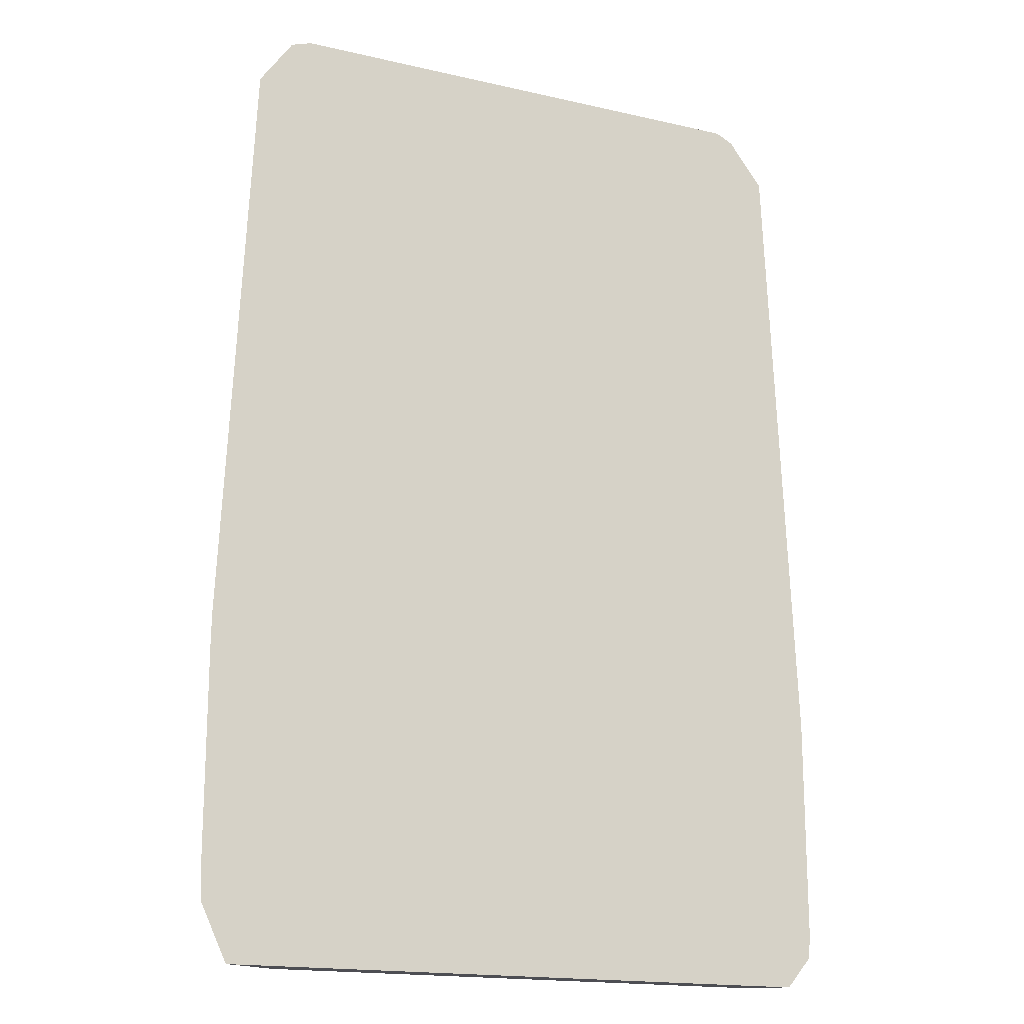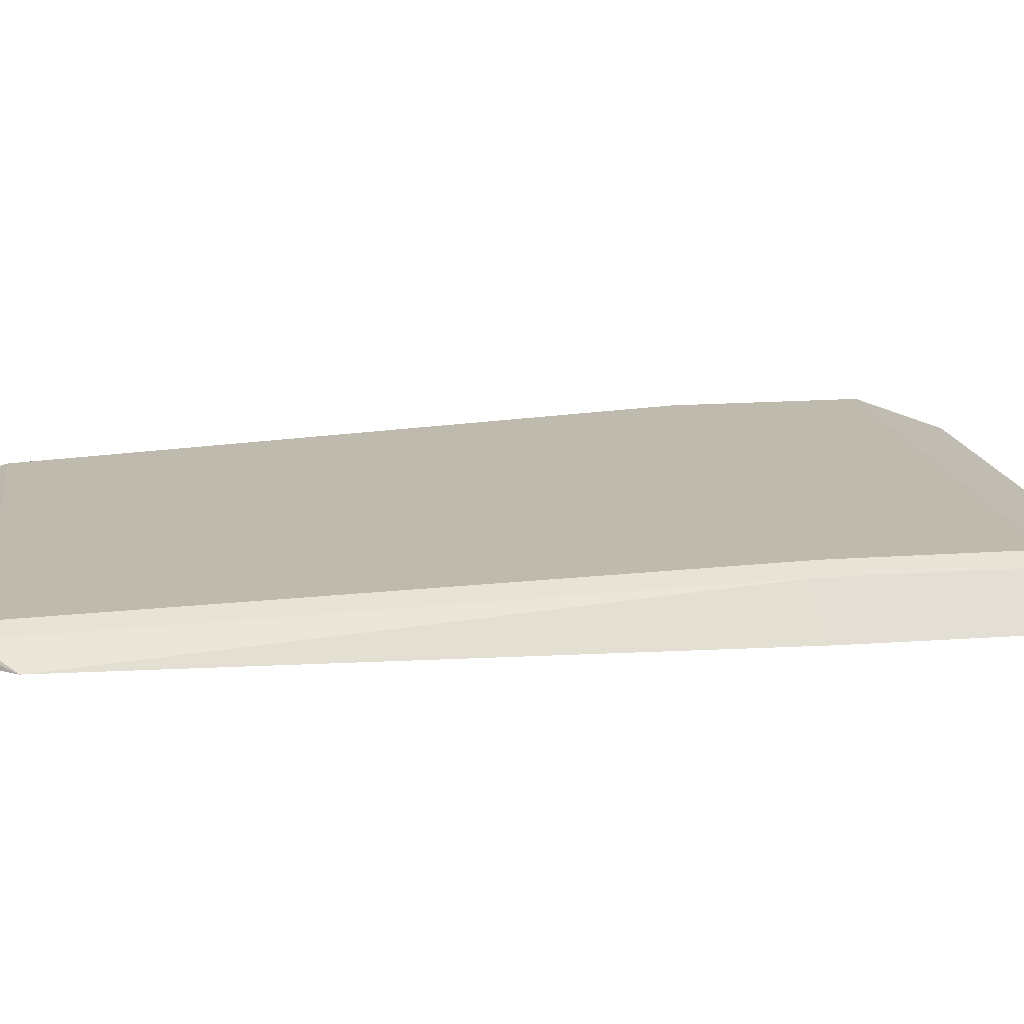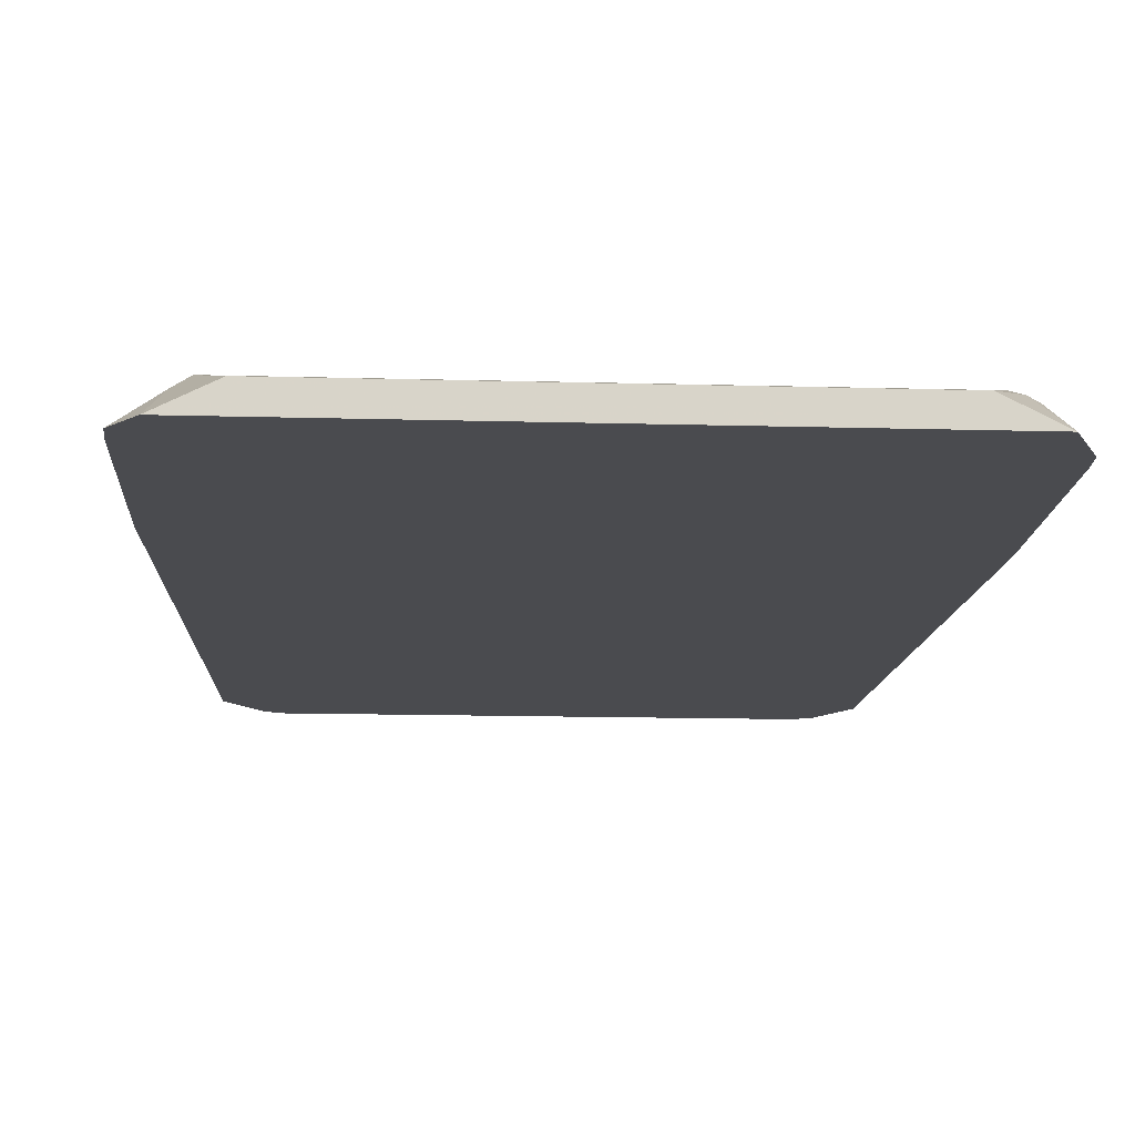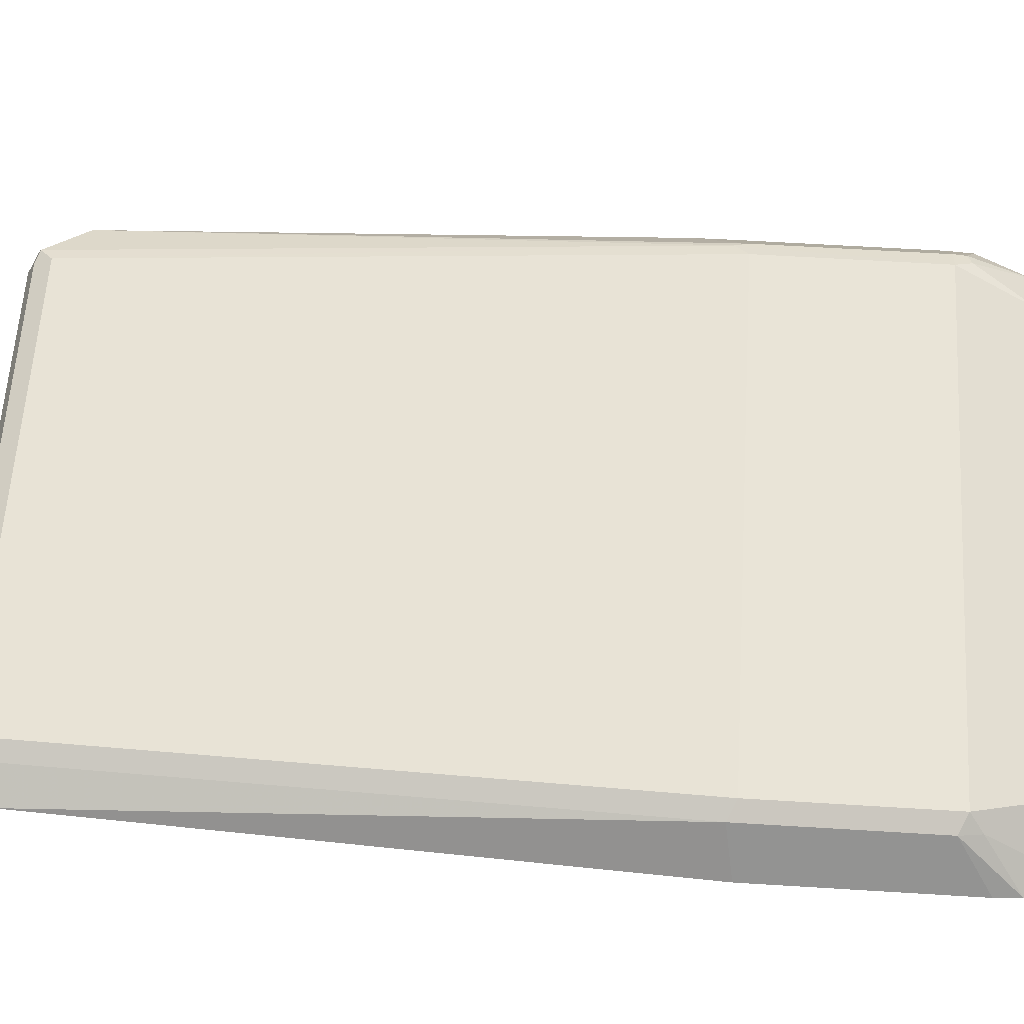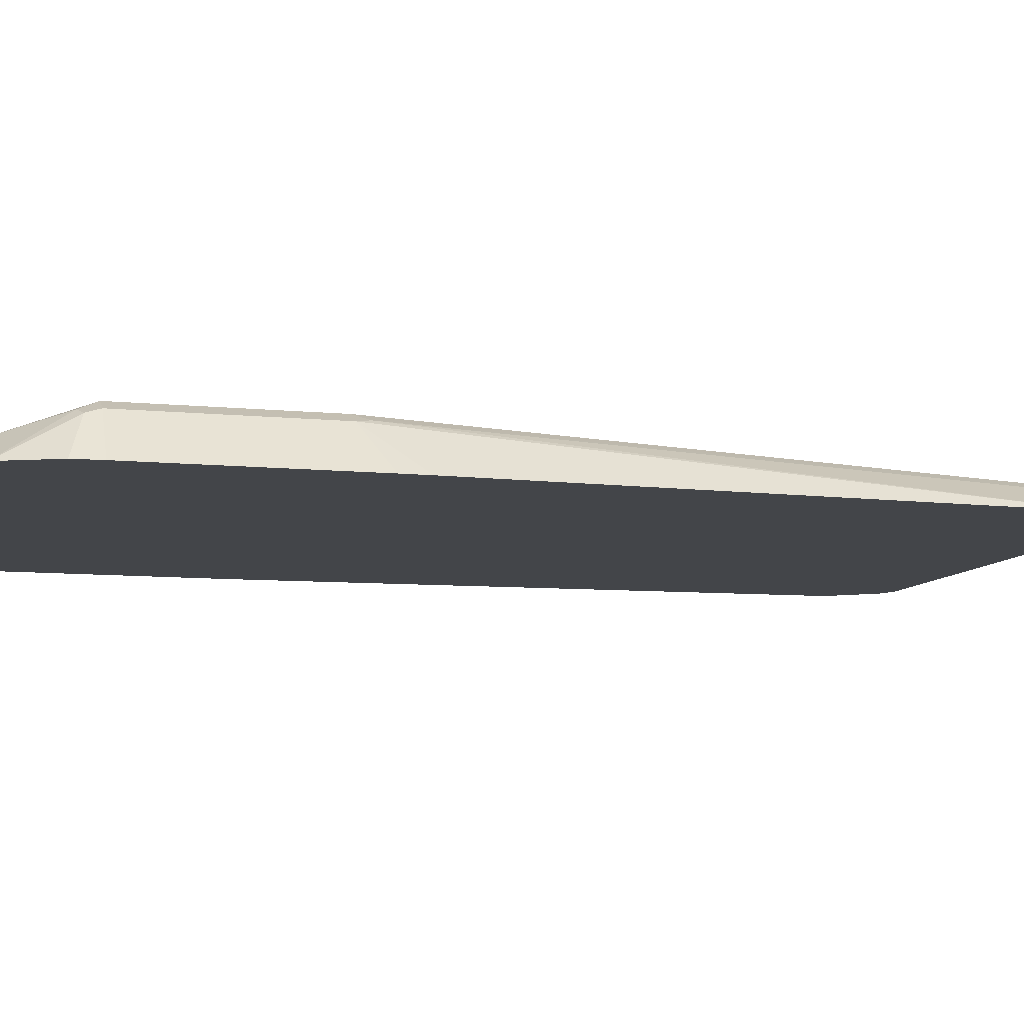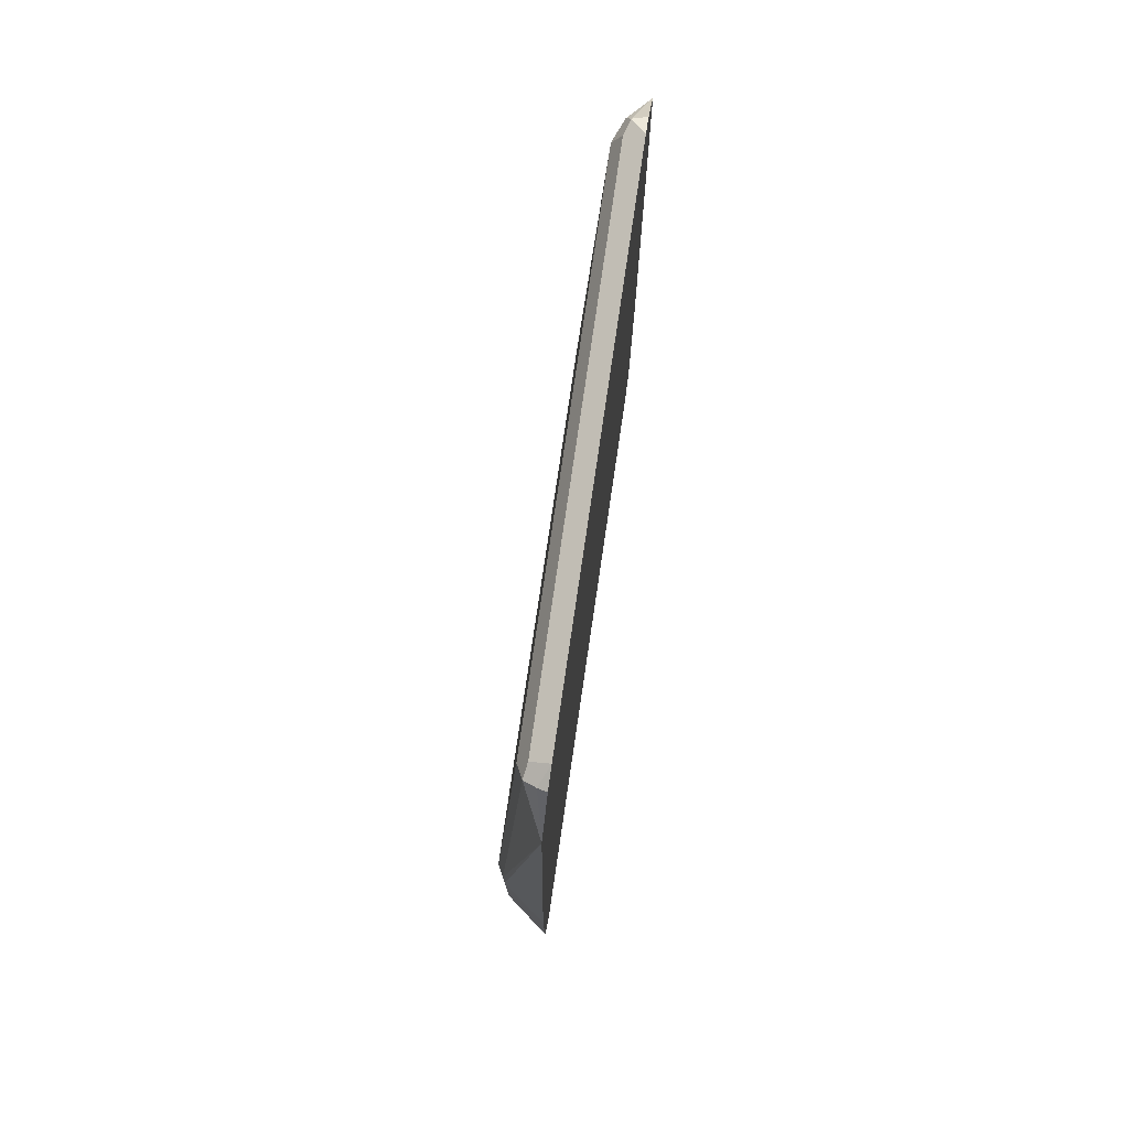
<metadata>
{"format":"obj","ext":"obj","renderer":"f3d","projection":"perspective","resolution":1024,"background":"white","views":[{"elev":-17.3,"azim":-24.6,"up":"+Z"},{"elev":15.6,"azim":81.2,"up":"+Y"},{"elev":-14.3,"azim":176.5,"up":"+Y"},{"elev":61.1,"azim":93.6,"up":"+Y"},{"elev":-8.8,"azim":-105.5,"up":"+Y"},{"elev":78.3,"azim":-81.6,"up":"+Z"}]}
</metadata>
<code>
v 0.4786 0.03228 0.3192
v 0.458 0.05858 0.3248
v 0.4626 0.03229 0.6866
v 0.442 0.0426 0.7083
v 0.4393 0.03994 0.7149
v 0.4419 0.03229 0.7136
v 0.4317 0.03229 0.7188
v 0.4313 0.0426 0.7136
v 0.4313 0.04793 0.7029
v 0.4473 0.0639 0.3195
v 0.1438 0.04793 0.7029
v 0.1278 0.0639 0.3195
v 0.4473 0.0639 0.2077
v 0.458 0.05858 0.213
v 0.4553 0.05592 0.1997
v 0.4776 0.03228 0.1774
v 0.4786 0.03228 0.1924
v 0.1125 0.03228 0.1595
v 0.09652 0.03228 0.2077
v 0.09738 0.03228 0.1917
v 0.1159 0.05592 0.1997
v 0.1172 0.05858 0.2077
v 0.1172 0.05858 0.3195
v 0.1198 0.05991 0.3275
v 0.1278 0.0639 0.2077
v 0.1358 0.04393 0.7109
v 0.1125 0.03229 0.6869
v 0.09675 0.03228 0.3506
v 0.1319 0.03229 0.7148
v 0.1332 0.03728 0.7136
v 0.1438 0.03229 0.7188
v 0.09652 0.03228 0.3345
v 0.1438 0.0426 0.7136
v 0.1438 0.04793 0.1595
v 0.1225 0.05858 0.1971
v 0.4313 0.04793 0.1595
v 0.4626 0.03228 0.1595
f 33 31 7
f 6 1 3
f 28 19 1
f 6 7 1
f 32 28 23
f 32 23 19
f 32 19 28
f 29 28 31
f 15 37 13
f 28 7 31
f 30 29 31
f 30 31 26
f 33 26 31
f 30 26 27
f 28 1 7
f 33 11 26
f 34 36 18
f 8 9 33
f 30 27 29
f 15 16 37
f 16 17 37
f 17 18 37
f 36 37 18
f 36 13 37
f 34 13 36
f 35 34 18
f 21 35 18
f 21 22 35
f 25 35 22
f 25 34 35
f 25 13 34
f 25 12 13
f 8 33 7
f 33 9 11
f 29 27 28
f 24 22 23
f 24 23 27
f 10 2 13
f 10 13 12
f 10 12 11
f 10 11 9
f 10 9 2
f 5 4 9
f 14 13 2
f 5 9 8
f 5 7 6
f 5 6 3
f 5 3 4
f 4 3 2
f 2 3 1
f 28 27 23
f 5 8 7
f 14 15 13
f 4 2 9
f 14 17 16
f 14 16 15
f 24 26 11
f 24 11 12
f 24 12 25
f 24 25 22
f 20 19 22
f 20 22 21
f 23 22 19
f 20 18 19
f 19 18 1
f 1 18 17
f 2 1 17
f 14 2 17
f 20 21 18
f 24 27 26

</code>
